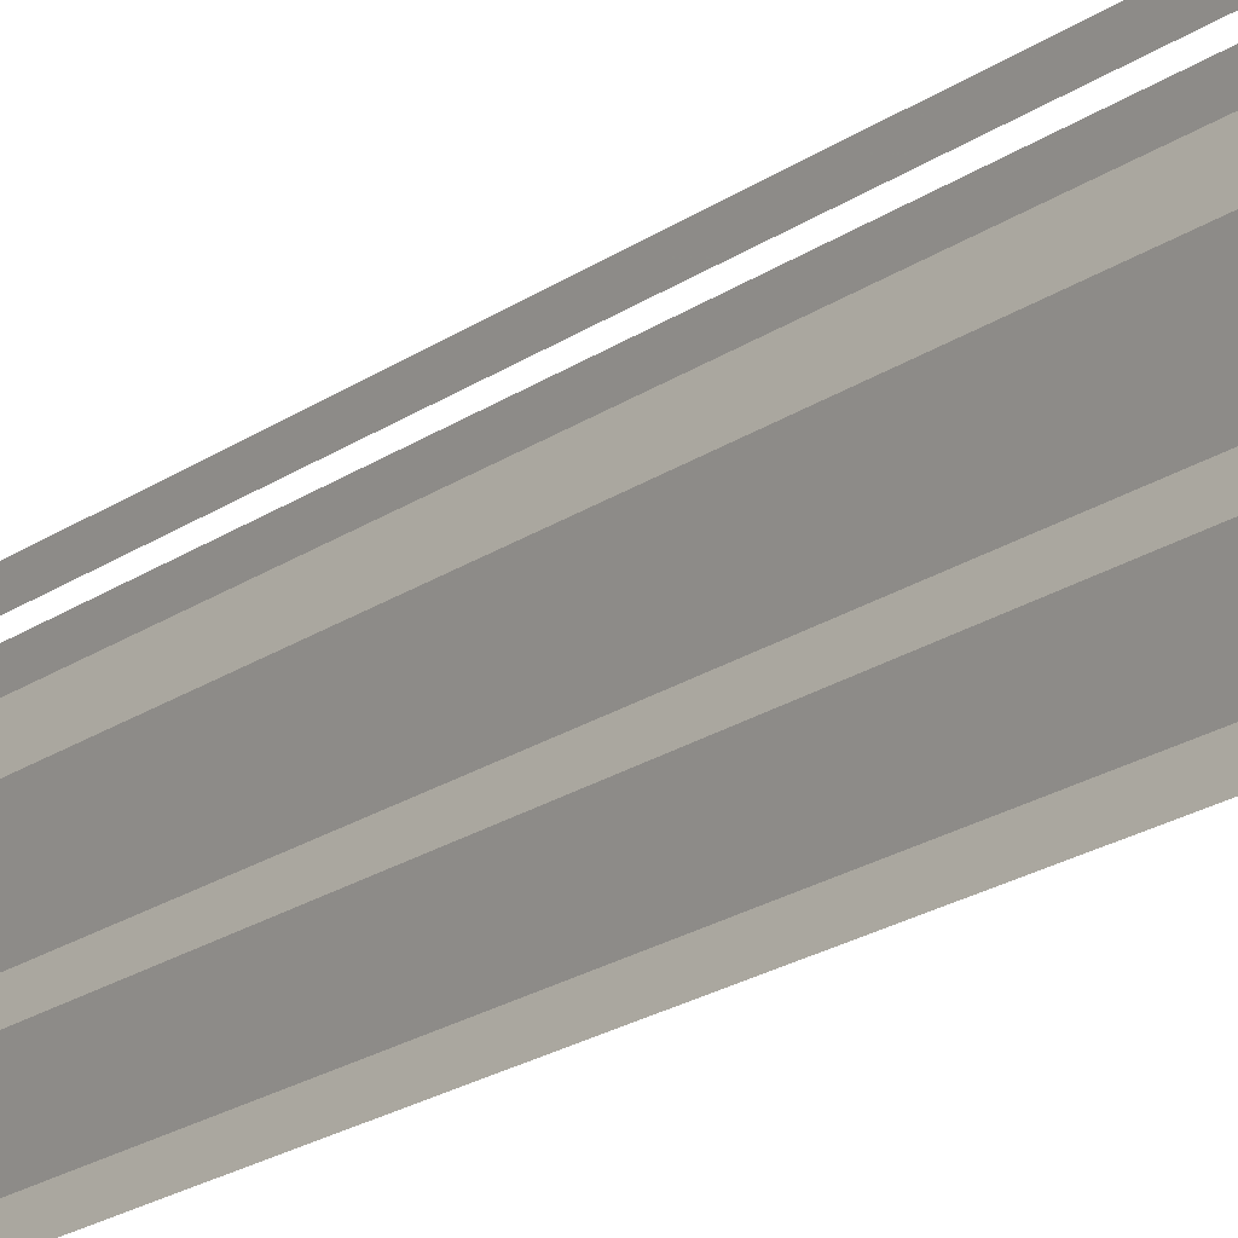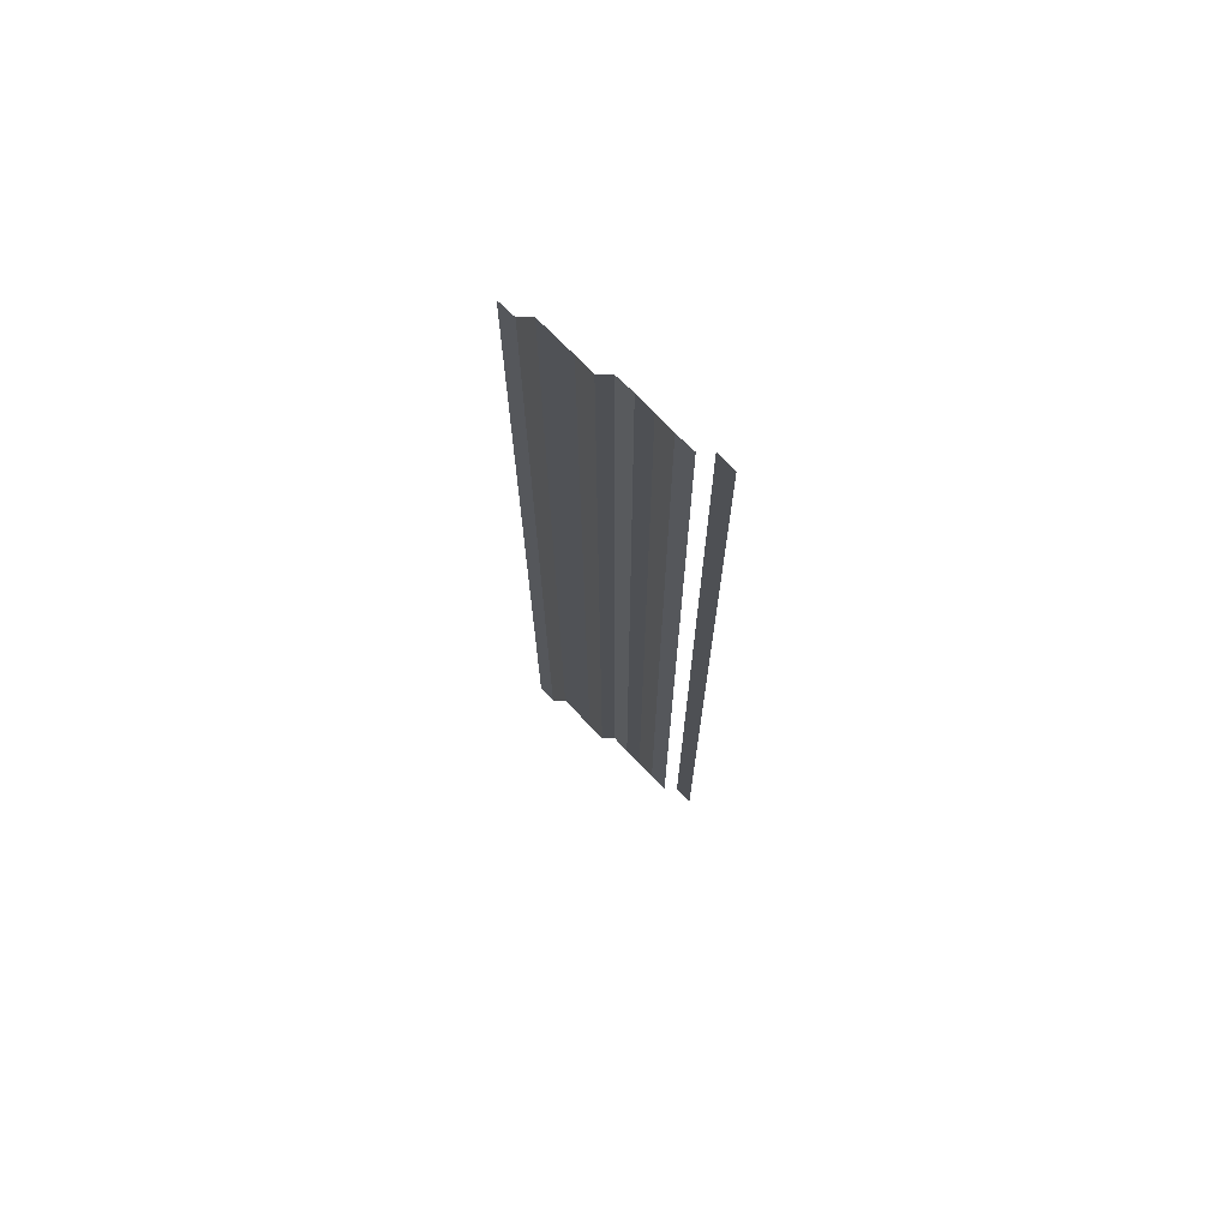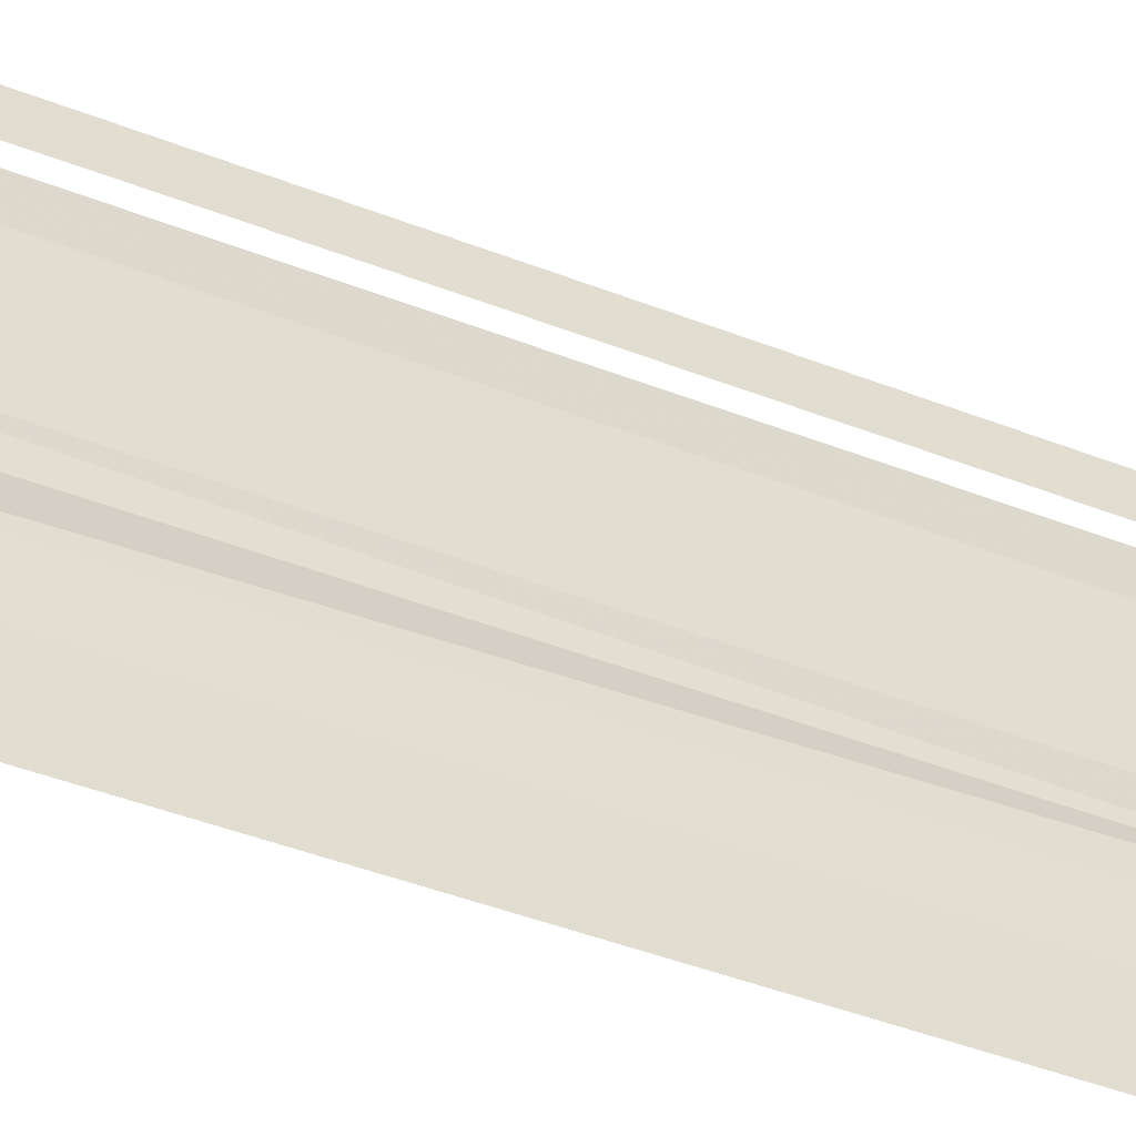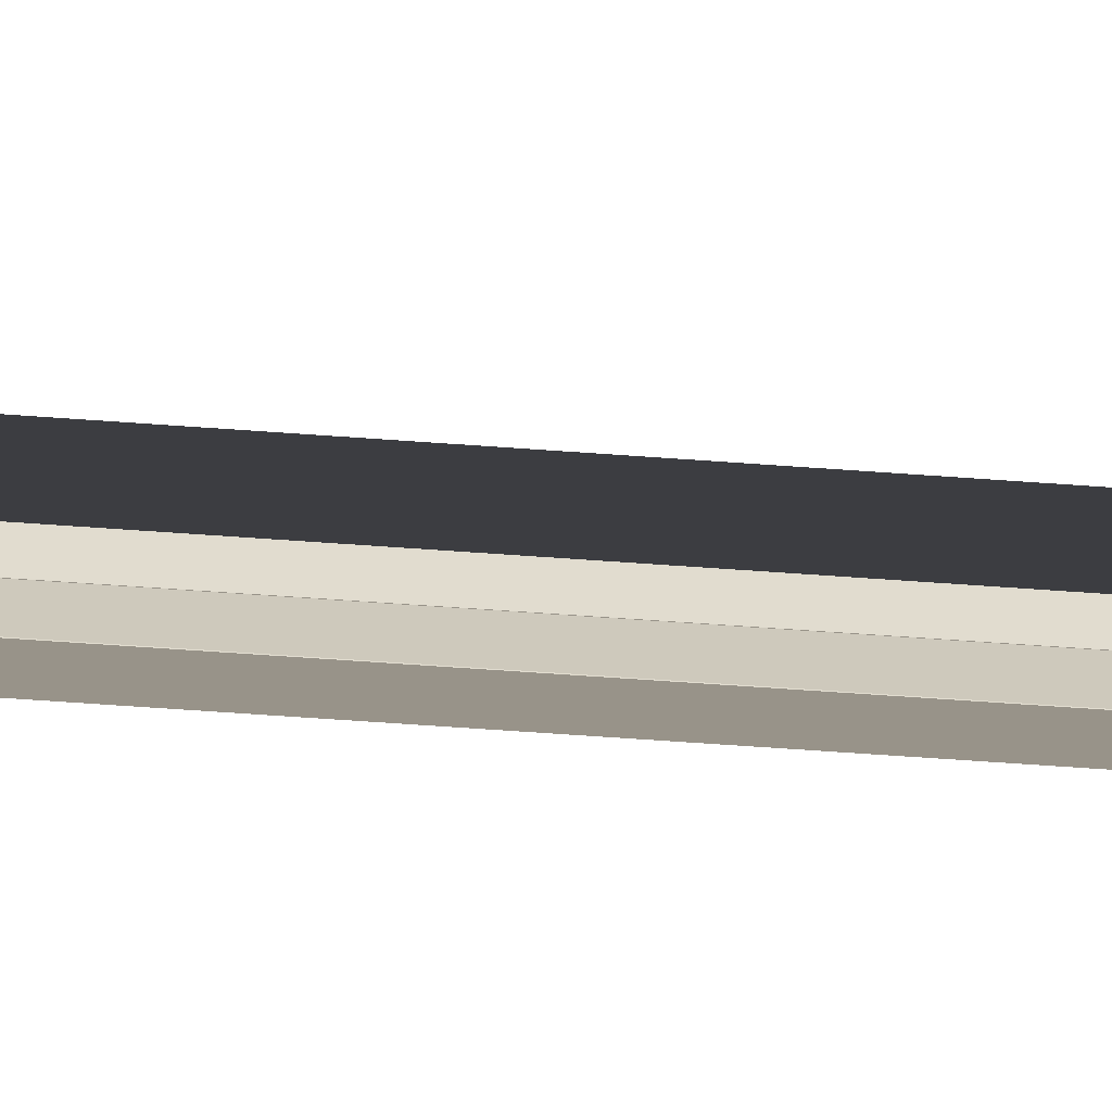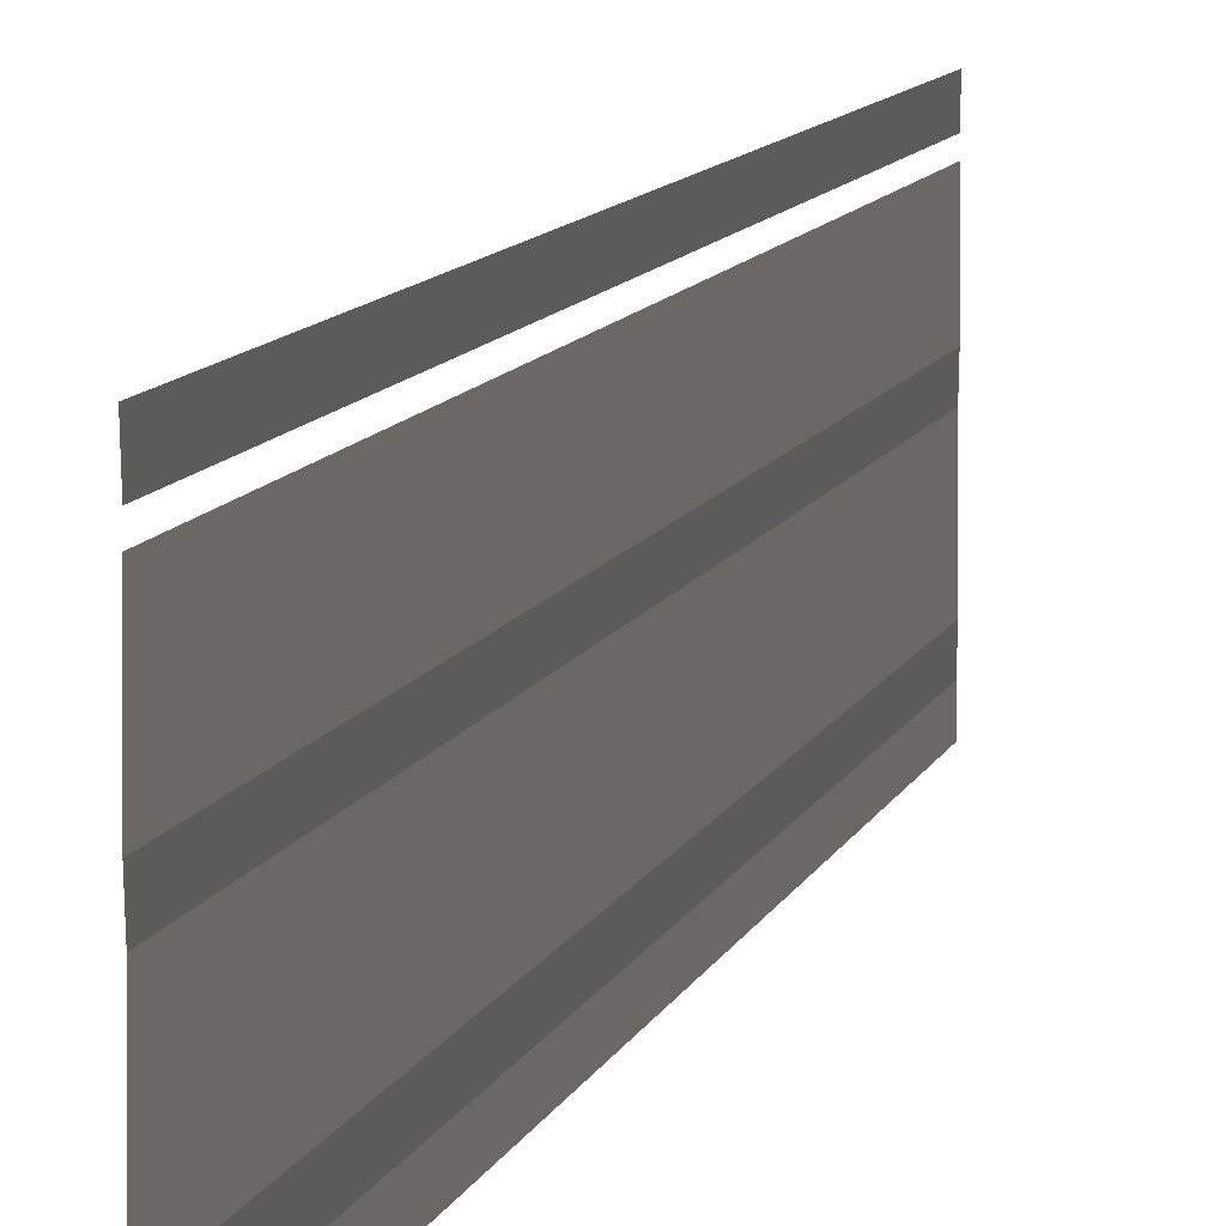
<metadata>
{"format":"obj","ext":"obj","renderer":"f3d","projection":"perspective","resolution":1024,"background":"white","views":[{"elev":-19.4,"azim":142.6,"up":"+Z"},{"elev":71.2,"azim":-49.0,"up":"+Y"},{"elev":-33.2,"azim":59.4,"up":"+Z"},{"elev":-69.4,"azim":-94.8,"up":"+Z"},{"elev":8.0,"azim":-167.5,"up":"+Z"}]}
</metadata>
<code>
o 7069
v 2253 1882 20.15
v 2253 1882 20.15
v 2253 1882 20.15
v 2253 1882 20.15
v 2253 1882 20.15
v 2253 1882 20.15
v 2253 1882 20.15
v 2253 1882 20.15
v 2253 1882 20.15
v 2253 1882 20.15
v 2253 1882 20.15
v 2253 1882 20.15
v 2253 1882 20.15
v 2253 1882 20.15
v 2253 1882 20.15
v 2253 1882 20.15
v 2253 1882 20.15
v 2253 1882 20.15
v 2253 1882 20.15
v 2253 1882 20.15
v 2253 1882 20.15
v 2253 1882 20.15
v 2253 1882 20.15
v 2253 1882 20.15
v 2253 1882 20.15
v 2253 1882 20.15
v 2253 1882 20.15
v 2253 1882 20.15
v 2253 1882 20.15
v 2253 1882 20.15
v 2253 1882 20.15
v 2253 1882 20.15
v 2253 1882 20.15
v 2253 1882 20.15
v 2253 1882 20.15
v 2253 1882 20.15
v 2253 1882 20.15
v 2253 1882 20.15
v 2253 1882 20.15
v 2253 1882 20.15
v 2253 1882 20.15
v 2253 1882 20.15
v 2253 1882 20.15
v 2253 1882 20.15
v 2253 1882 20.15
v 2253 1882 20.15
v 2253 1882 20.15
v 2253 1882 20.15
v 2253 1882 20.15
v 2253 1882 20.15
v 2253 1882 20.15
v 2253 1882 20.15
v 2253 1882 20.15
v 2253 1882 20.15
v 2253 1882 20.15
v 2253 1882 20.15
v 2253 1882 20.15
v 2253 1882 20.15
v 2253 1882 20.15
v 2253 1882 20.15
v 2253 1882 20.15
v 2253 1882 20.15
v 2253 1882 20.15
v 2253 1882 20.15
v 2253 1882 20.15
v 2253 1882 20.15
v 2253 1882 20.15
v 2253 1882 20.15
v 2253 1882 20.15
v 2253 1882 20.15
v 2253 1882 20.15
v 2253 1882 20.15
v 2253 1882 20.15
v 2253 1882 20.15
v 2253 1882 20.15
v 2253 1882 20.15
v 2253 1882 20.15
v 2253 1882 20.15
v 2253 1882 20.15
v 2253 1882 20.15
v 2253 1882 20.15
v 2253 1882 20.15
v 2253 1882 20.15
v 2253 1882 20.15
v 2253 1882 20.15
v 2253 1882 20.15
v 2253 1882 20.15
v 2253 1882 20.15
v 2253 1882 20.15
v 2253 1882 20.15
v 2253 1882 20.15
v 2253 1882 20.15
v 2253 1882 20.15
v 2253 1882 20.15
v 2253 1882 20.15
v 2253 1882 20.15
v 2253 1882 20.15
v 2253 1882 20.15
v 2253 1882 20.15
v 2253 1882 20.15
f 1 2 3
f 3 4 5
f 6 7 8
f 8 9 10
f 11 12 13
f 13 14 15
f 16 17 18
f 18 19 20
f 21 22 23
f 23 24 25
f 26 27 28
f 28 29 30
f 31 32 33
f 33 34 35
f 36 37 38
f 38 39 40
f 41 42 43
f 43 44 45
f 46 47 48
f 48 49 50
f 51 52 53
f 53 54 55
f 56 57 58
f 58 59 60
f 61 62 63
f 63 64 65
f 66 67 68
f 68 69 70
f 71 72 73
f 73 74 75
f 76 77 78
f 78 79 80
f 81 82 83
f 83 84 85
f 86 87 88
f 88 89 90
f 91 92 93
f 93 94 95
f 96 97 98
f 98 99 100

</code>
